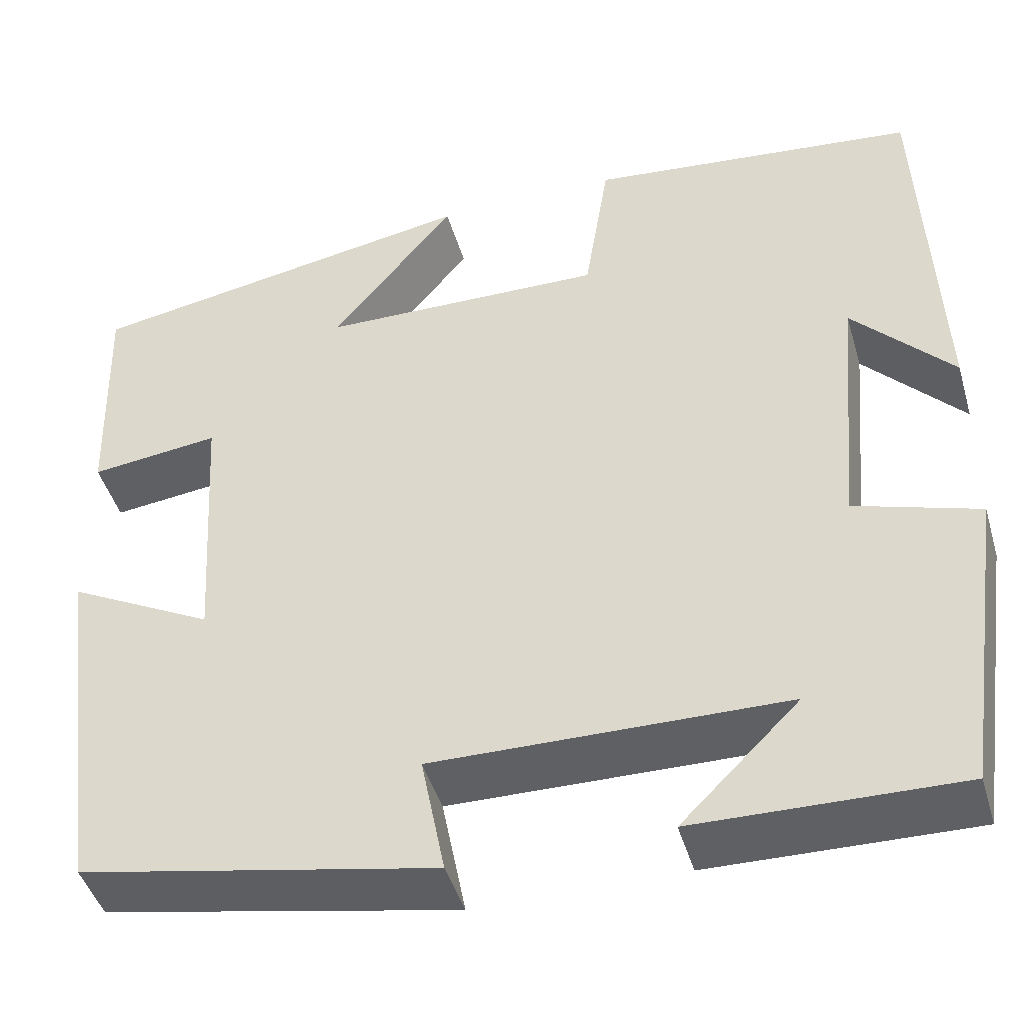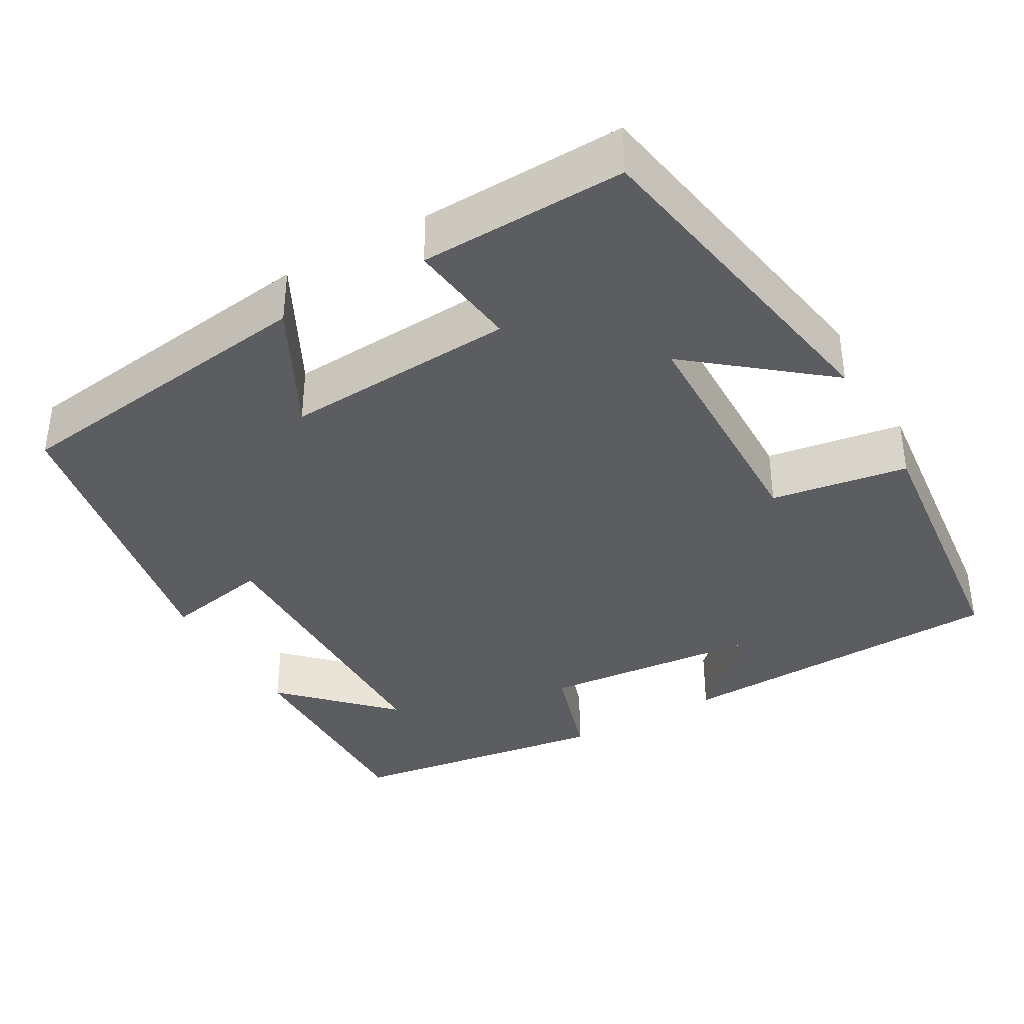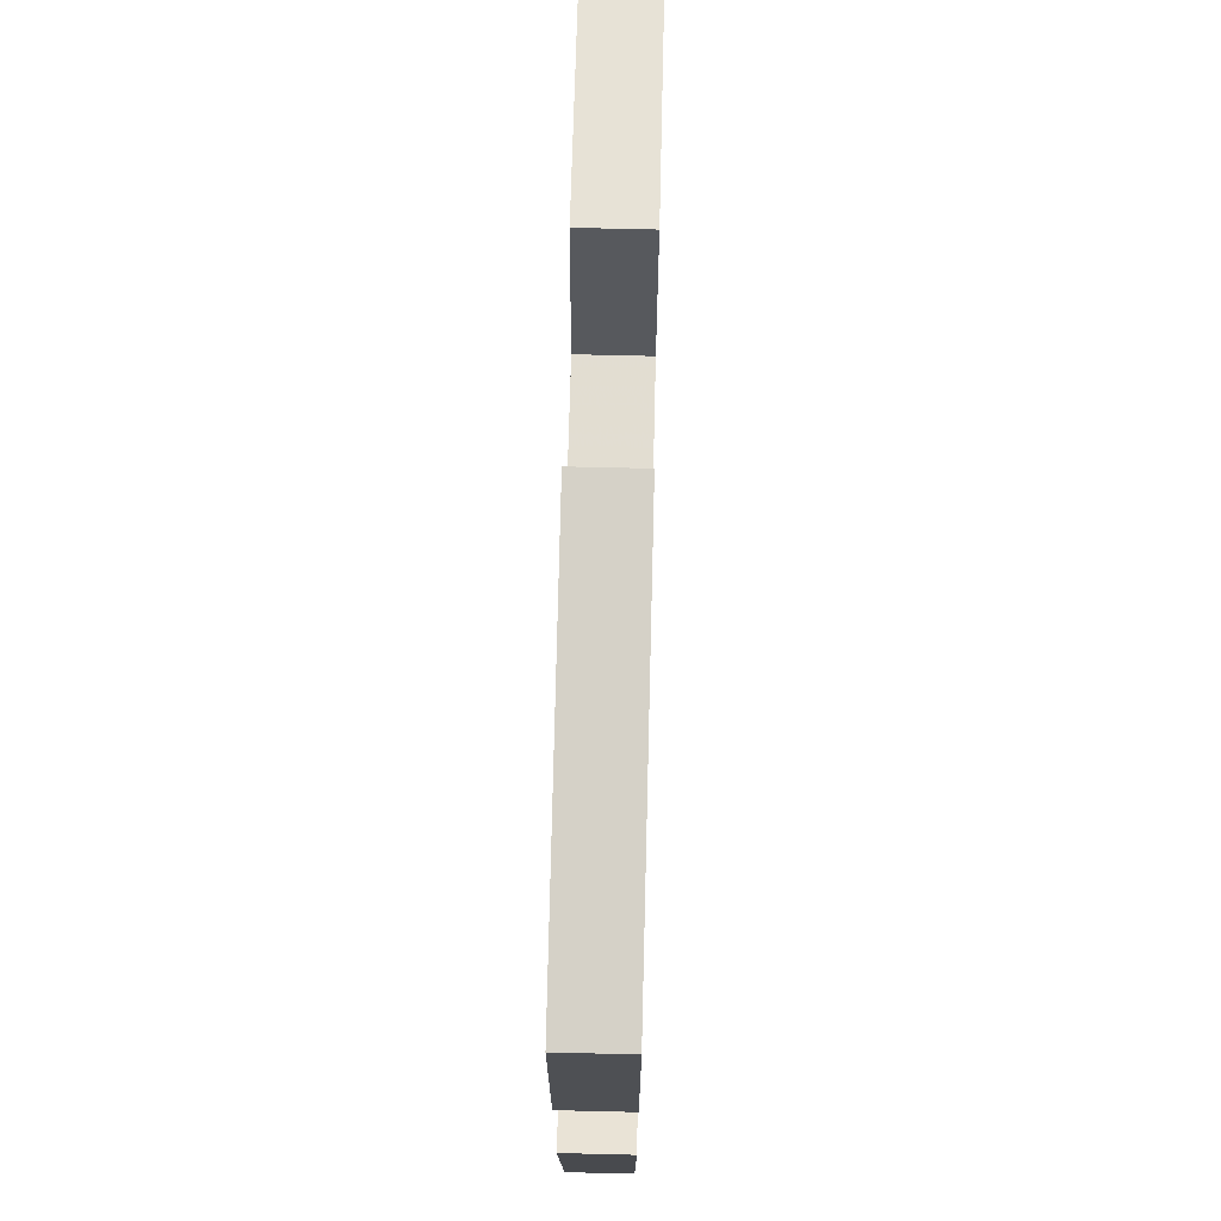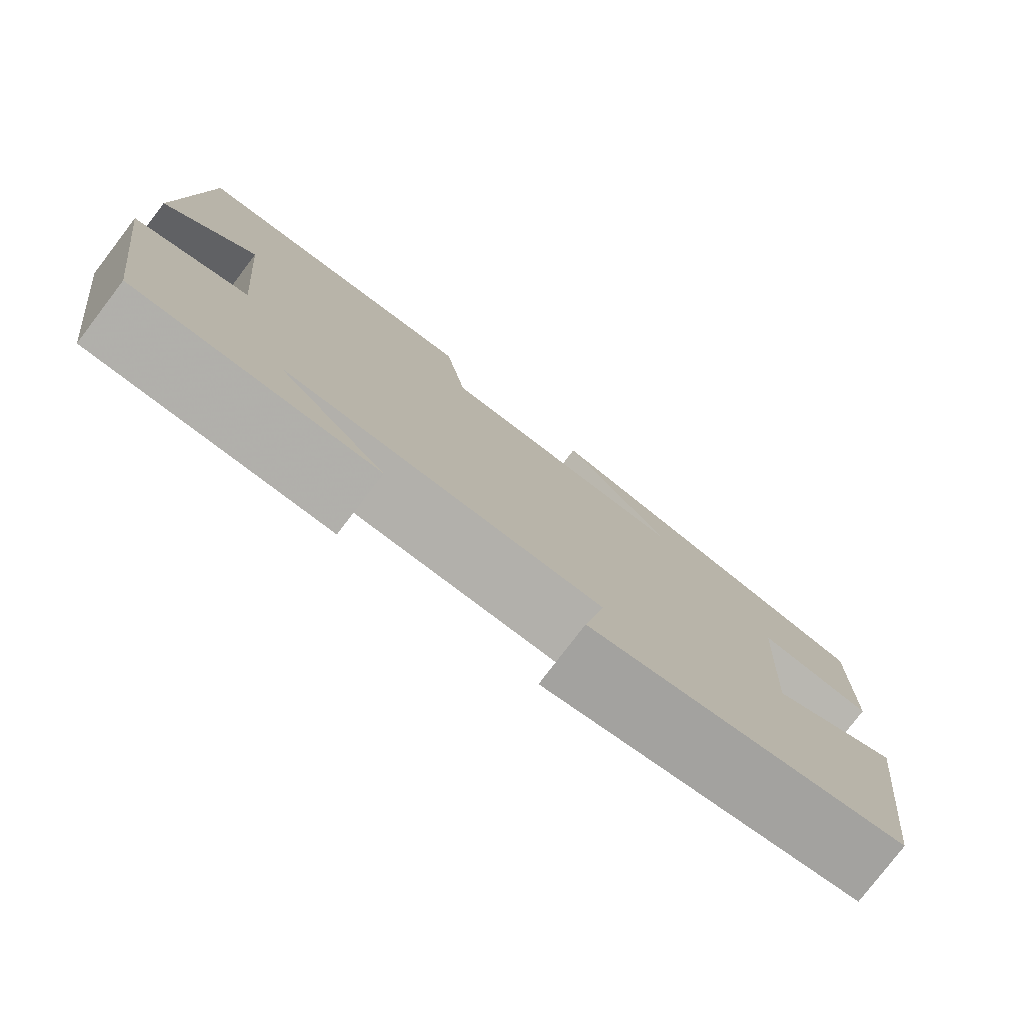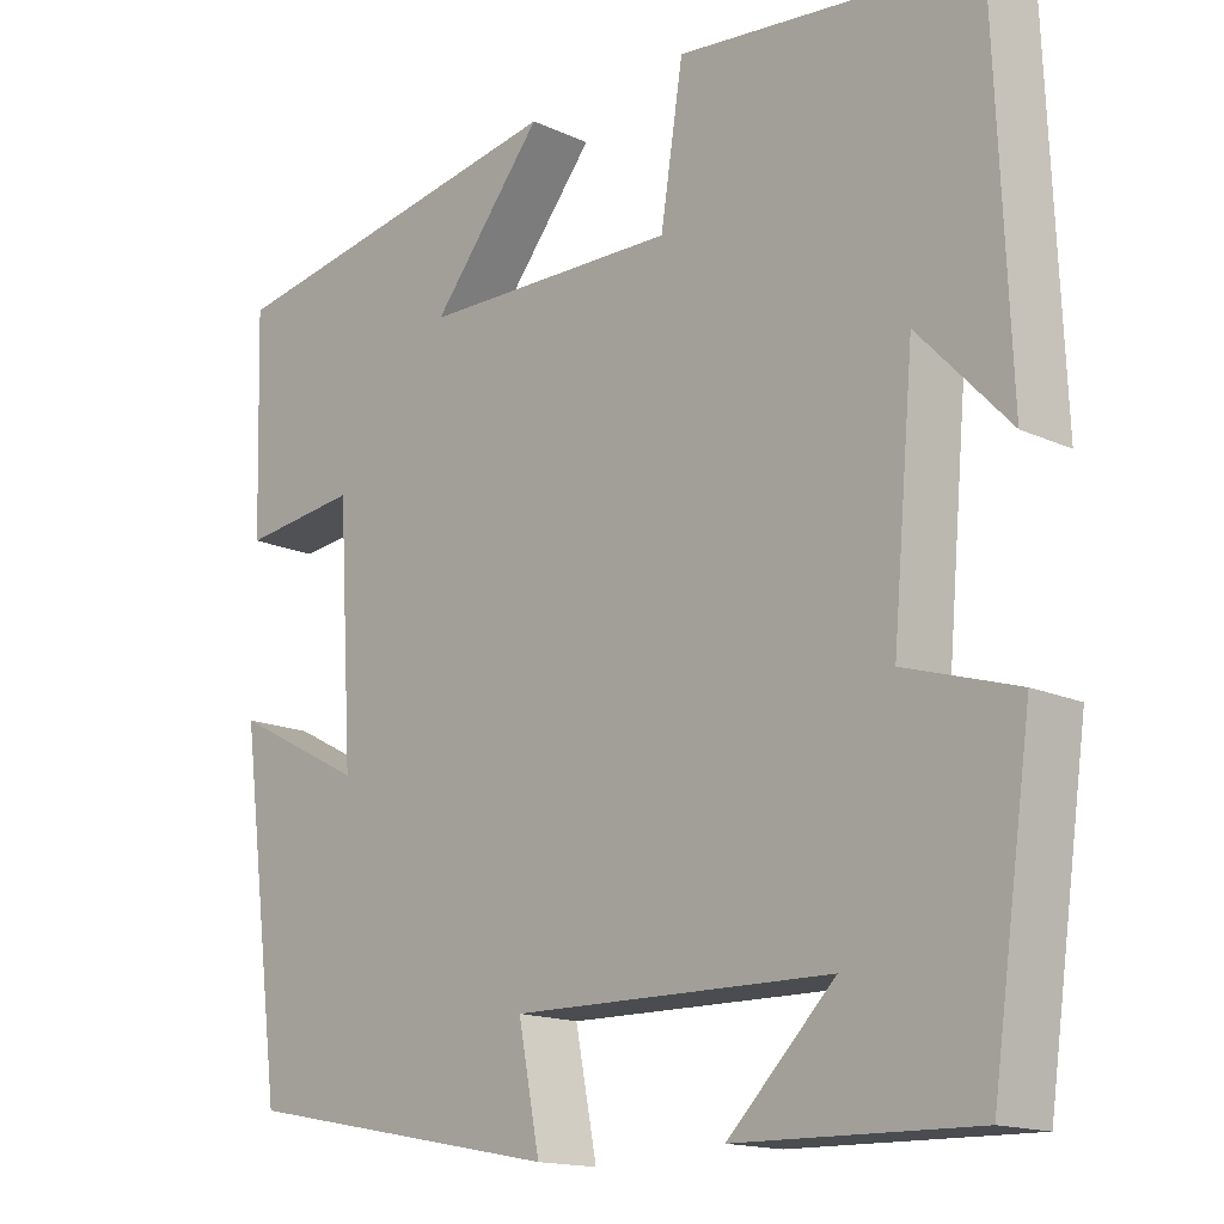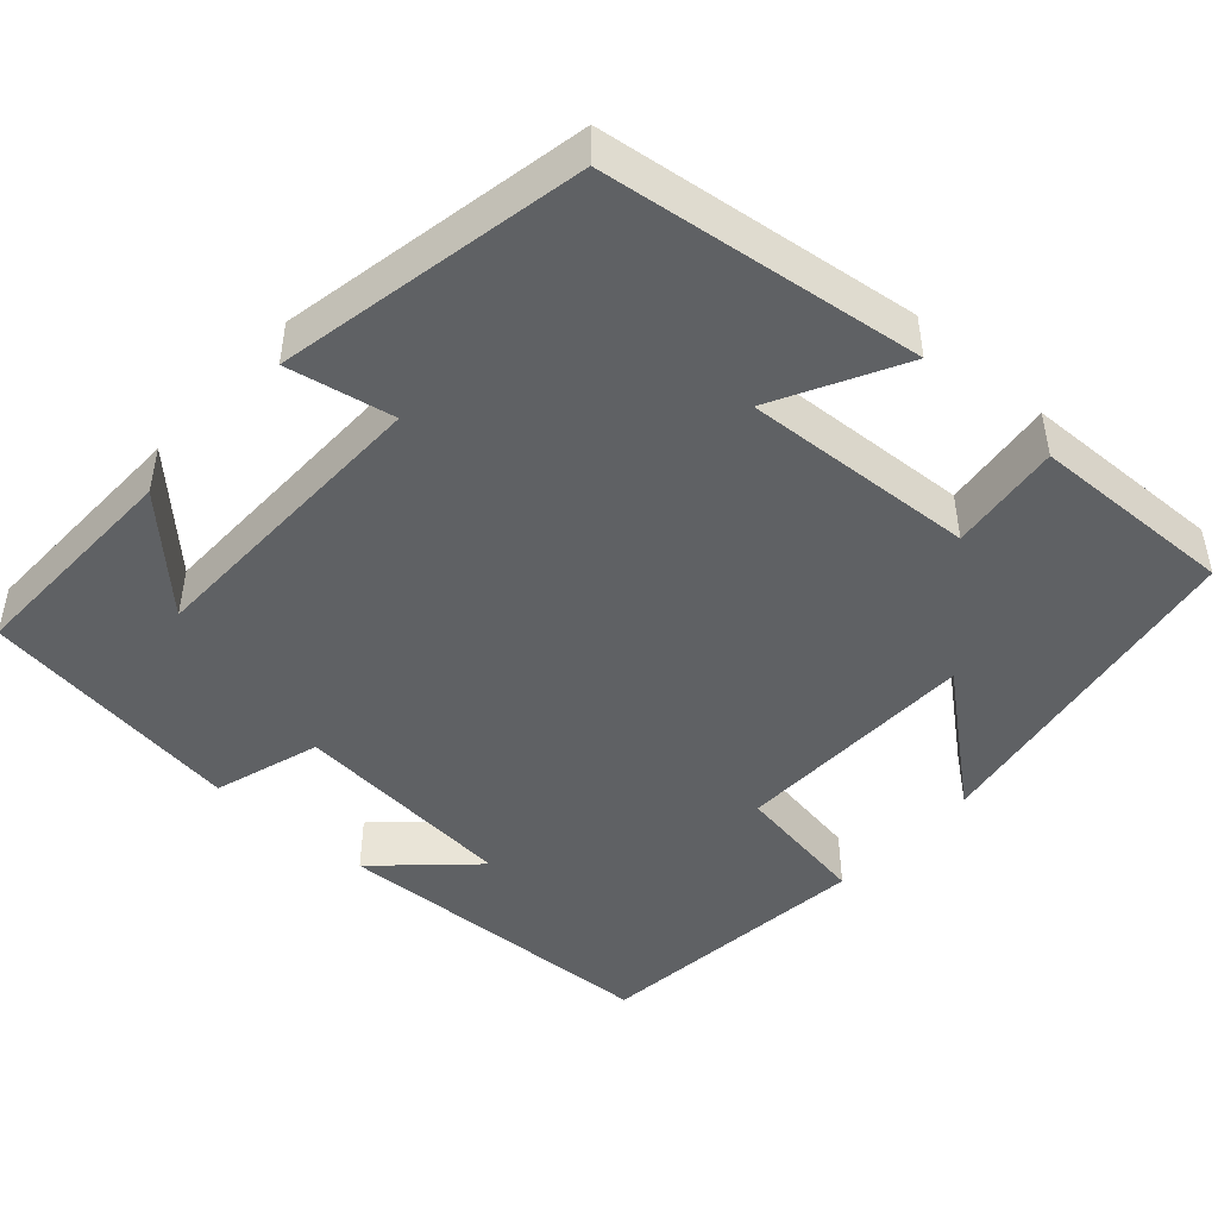
<metadata>
{"format":"obj","ext":"obj","renderer":"f3d","projection":"perspective","resolution":1024,"background":"white","views":[{"elev":-45.0,"azim":16.1,"up":"+Z"},{"elev":-37.1,"azim":-60.2,"up":"+Y"},{"elev":69.5,"azim":-88.6,"up":"+Z"},{"elev":-79.0,"azim":142.6,"up":"+Z"},{"elev":-15.6,"azim":46.1,"up":"+Z"},{"elev":-46.0,"azim":-132.0,"up":"+Y"}]}
</metadata>
<code>
v 0.483 0.07 0.462
v 0.5 0.07 0.04
v 0.391 0.07 0.156
v 0.365 0.07 -0.13
v 0.5 0.07 -0.172
v 0.452 0.07 -0.506
v 0.167 0.07 -0.5
v 0.295 0.07 -0.373
v -0.087 0.07 -0.367
v -0.061 0.07 -0.5
v -0.447 0.07 -0.425
v -0.5 0.07 -0.025
v -0.341 0.07 -0.108
v -0.359 0.07 0.184
v -0.5 0.07 0.167
v -0.508 0.07 0.425
v -0.077 0.07 0.5
v -0.212 0.07 0.334
v 0.098 0.07 0.328
v 0.125 0.07 0.5
v 0.483 0 0.462
v 0.5 0 0.04
v 0.391 0 0.156
v 0.365 0 -0.13
v 0.5 0 -0.172
v 0.452 0 -0.506
v 0.167 0 -0.5
v 0.295 0 -0.373
v -0.087 0 -0.367
v -0.061 0 -0.5
v -0.447 0 -0.425
v -0.5 0 -0.025
v -0.341 0 -0.108
v -0.359 0 0.184
v -0.5 0 0.167
v -0.508 0 0.425
v -0.077 0 0.5
v -0.212 0 0.334
v 0.098 0 0.328
v 0.125 0 0.5
f 19 20 1
f 15 16 17 18
f 14 15 18 19
f 13 14 19
f 10 11 12 13
f 9 10 13
f 8 9 13 19
f 5 6 7 8
f 4 5 8
f 3 4 8 19
f 1 2 3
f 1 3 19
f 21 40 39
f 38 37 36 35
f 39 38 35 34
f 39 34 33
f 33 32 31 30
f 33 30 29
f 39 33 29 28
f 28 27 26 25
f 28 25 24
f 39 28 24 23
f 23 22 21
f 39 23 21
f 1 21 22 2
f 2 22 23 3
f 3 23 24 4
f 4 24 25 5
f 5 25 26 6
f 6 26 27 7
f 7 27 28 8
f 8 28 29 9
f 9 29 30 10
f 10 30 31 11
f 11 31 32 12
f 12 32 33 13
f 13 33 34 14
f 14 34 35 15
f 15 35 36 16
f 16 36 37 17
f 17 37 38 18
f 18 38 39 19
f 19 39 40 20
f 20 40 21 1

</code>
